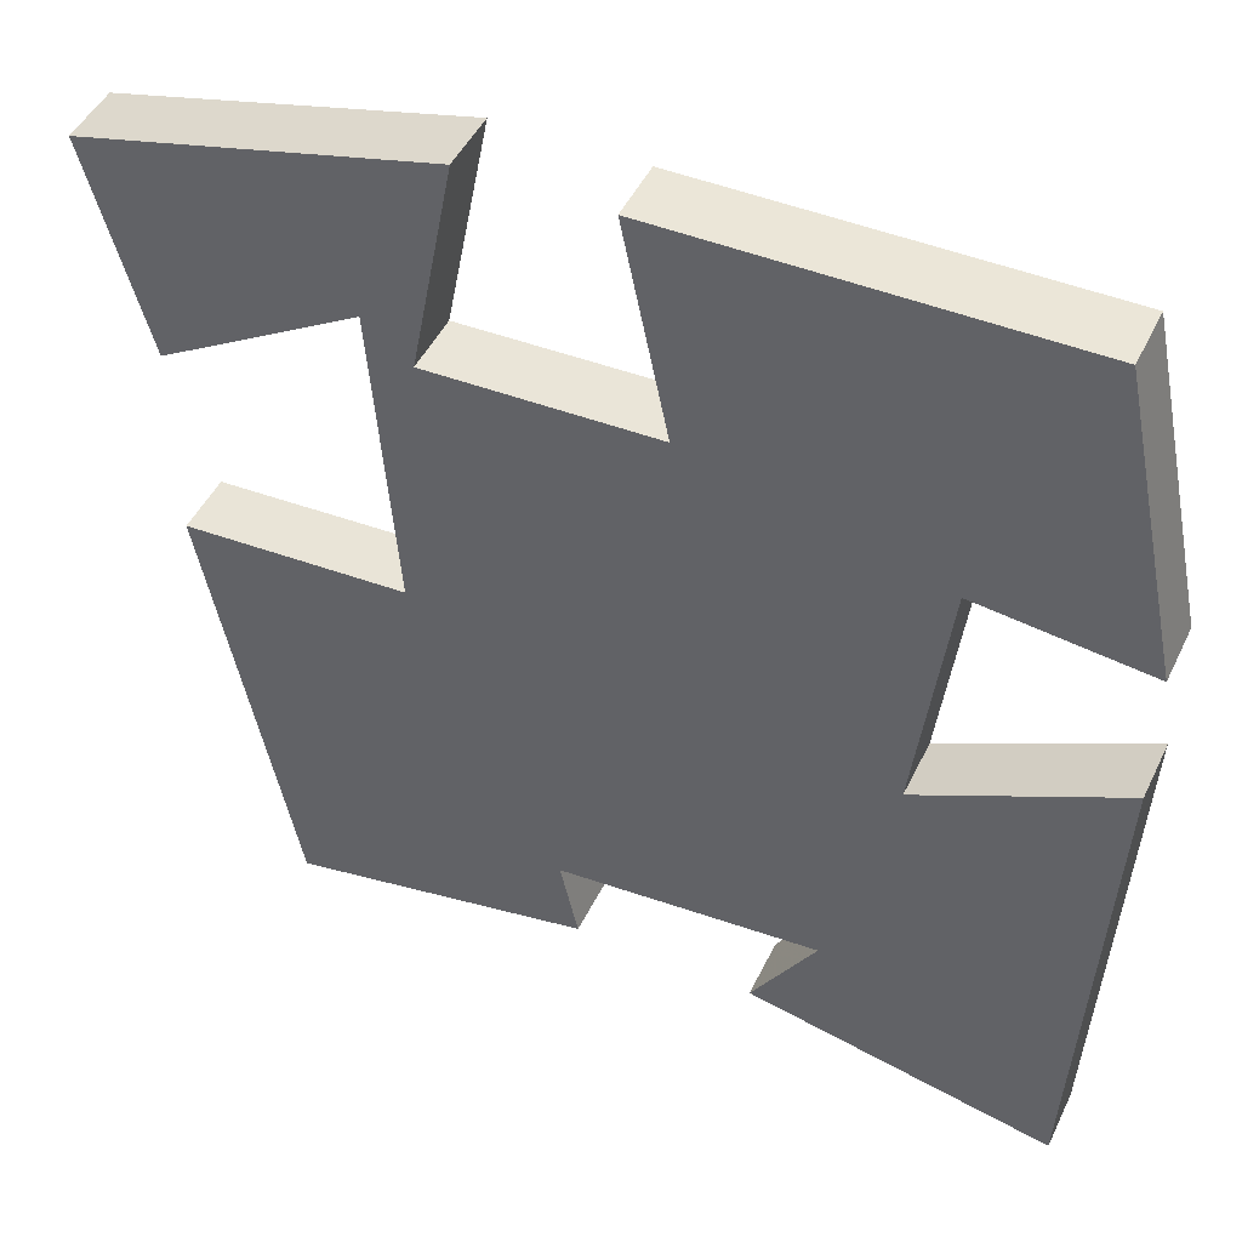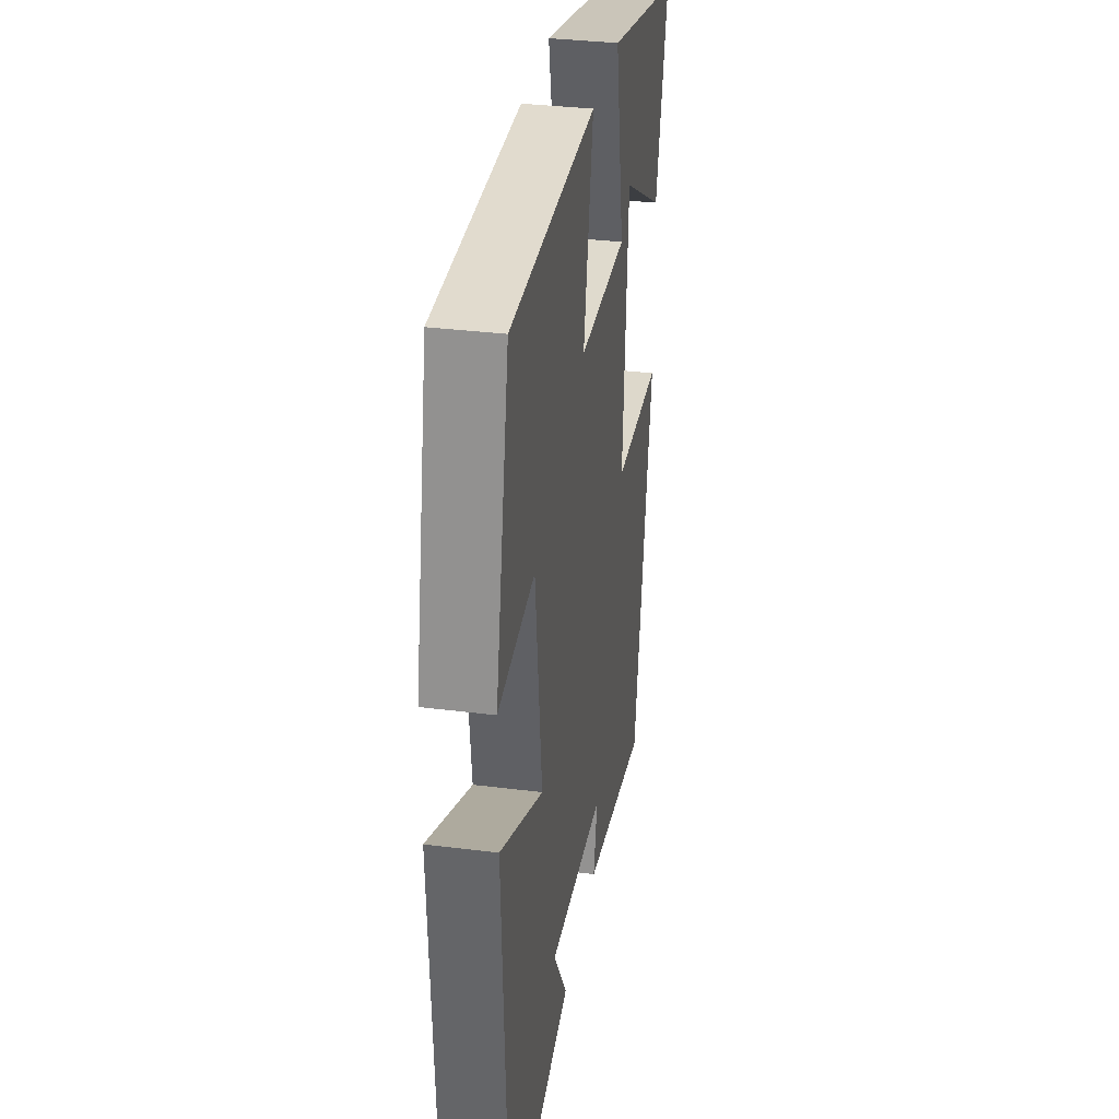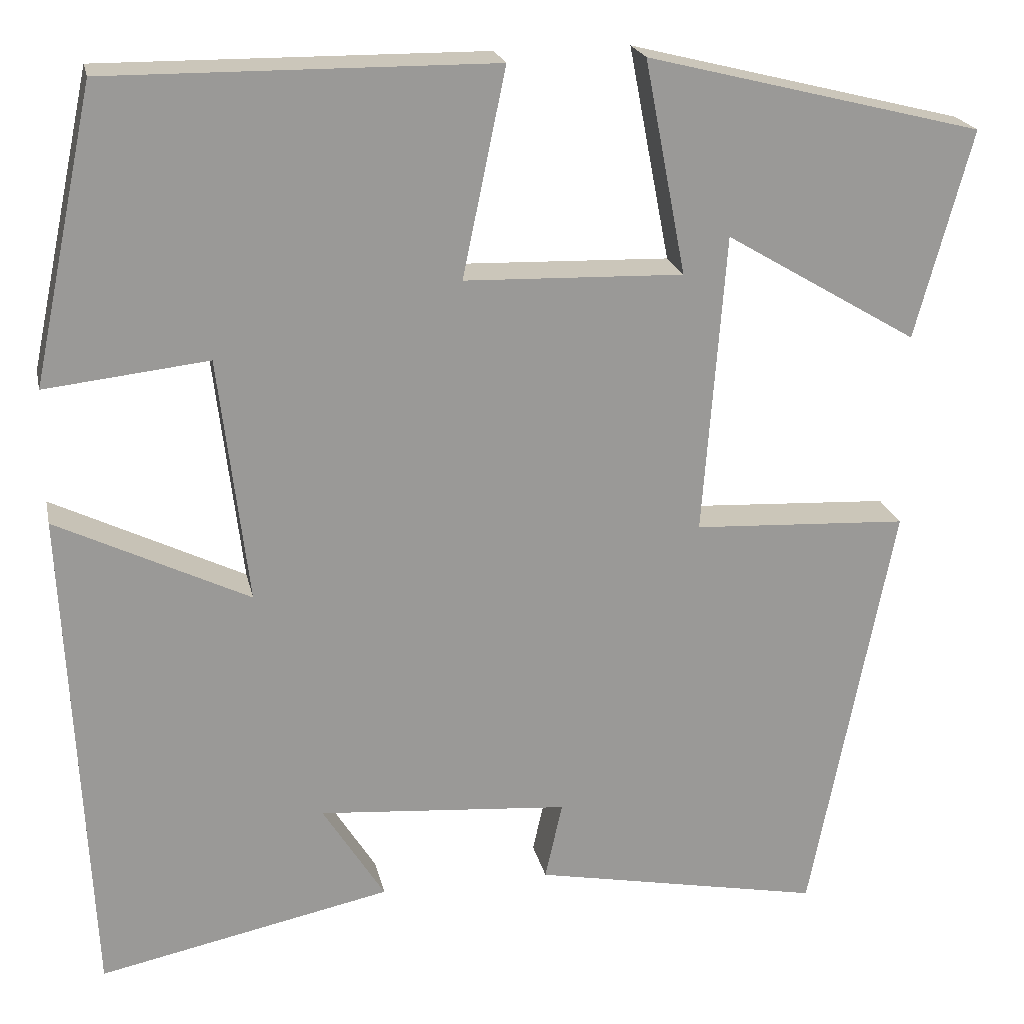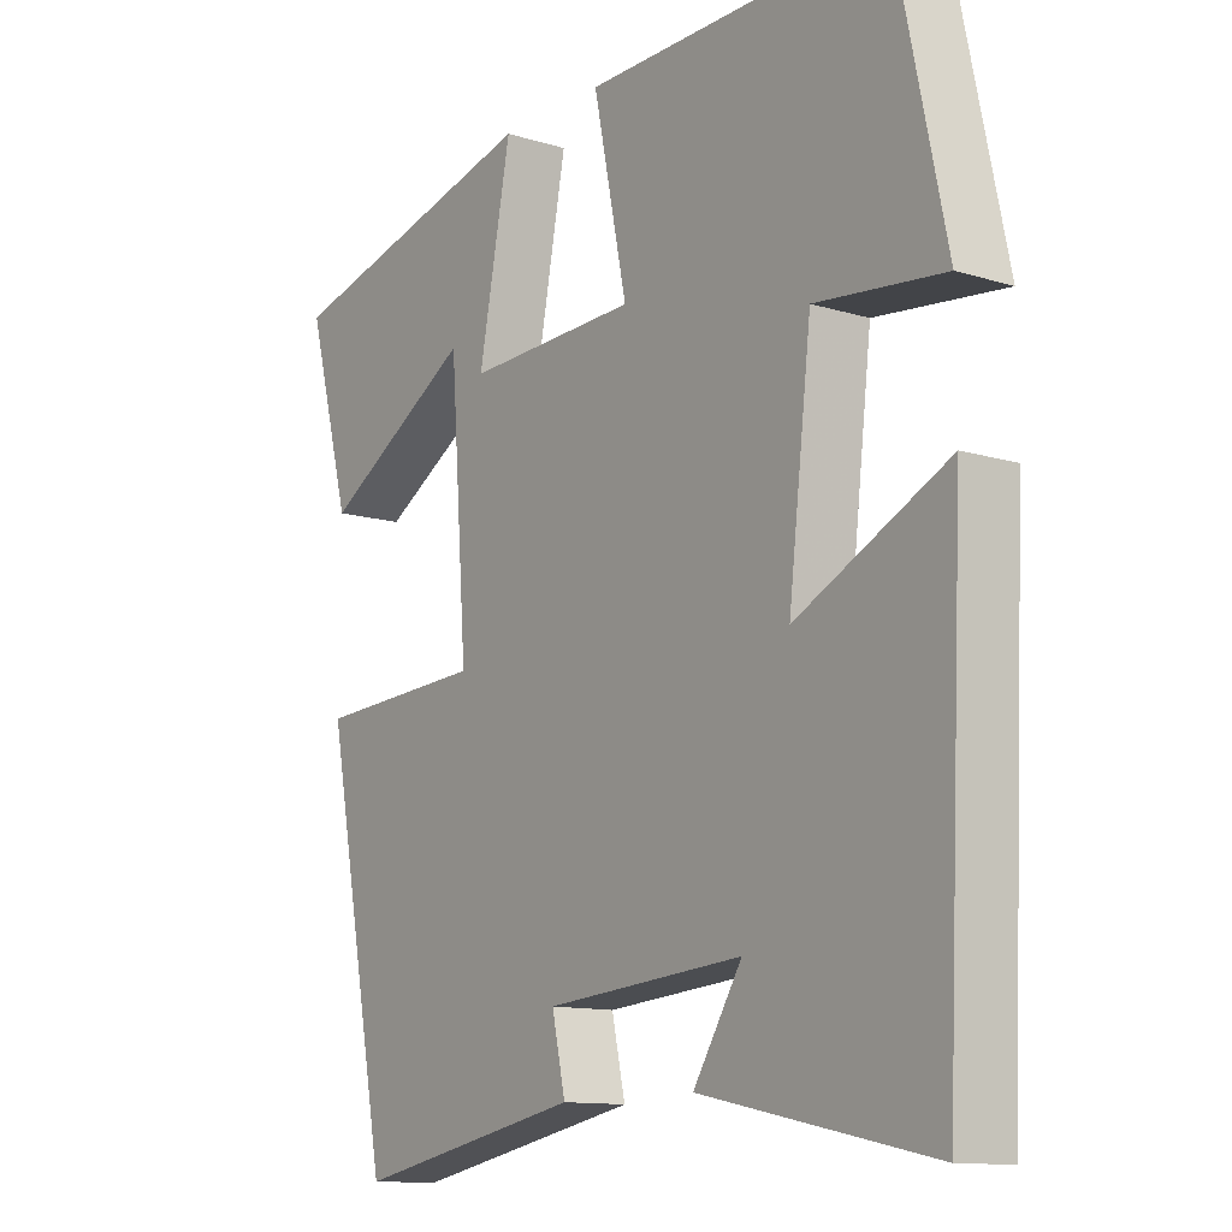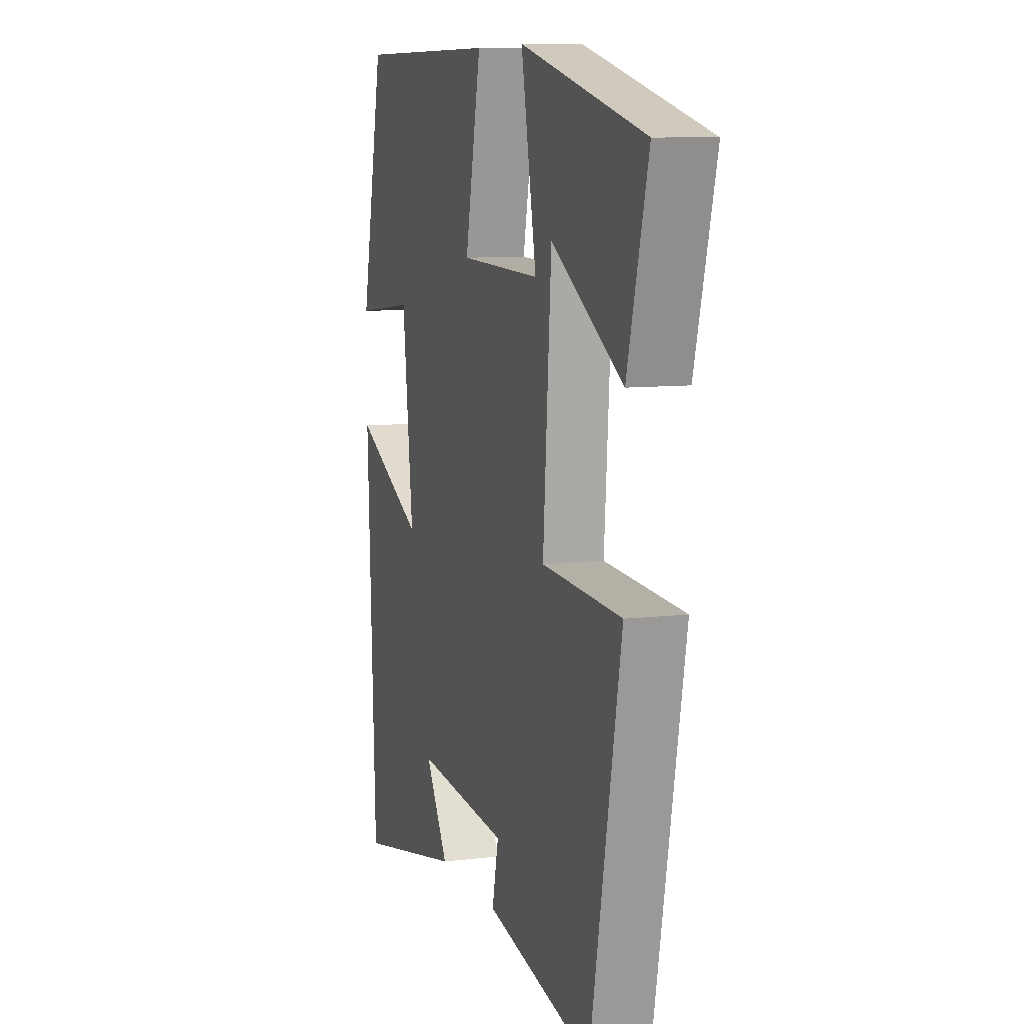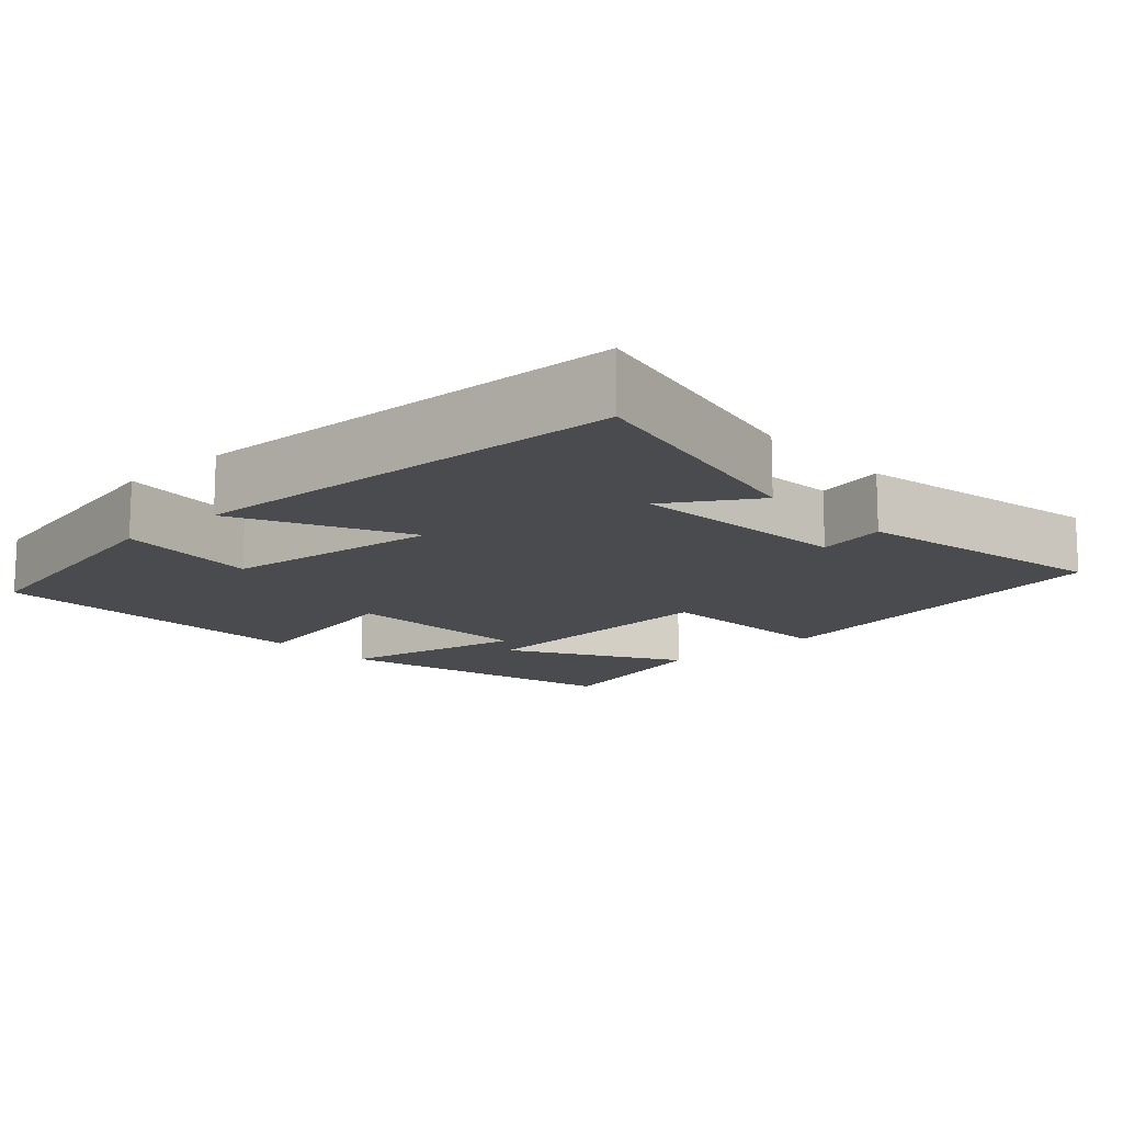
<metadata>
{"format":"obj","ext":"obj","renderer":"f3d","projection":"perspective","resolution":1024,"background":"white","views":[{"elev":47.1,"azim":24.9,"up":"+Z"},{"elev":34.3,"azim":99.6,"up":"+Z"},{"elev":21.2,"azim":168.0,"up":"+Z"},{"elev":-12.2,"azim":54.2,"up":"+Z"},{"elev":8.8,"azim":-107.9,"up":"+Z"},{"elev":-13.7,"azim":132.6,"up":"+Y"}]}
</metadata>
<code>
v 0.428 0.07 0.504
v 0.5 0.07 0.165
v 0.311 0.07 0.186
v 0.277 0.07 -0.1
v 0.5 0.07 0.009
v 0.473 0.07 -0.571
v 0.133 0.07 -0.5
v 0.205 0.07 -0.385
v -0.087 0.07 -0.409
v -0.067 0.07 -0.5
v -0.404 0.07 -0.566
v -0.5 0.07 -0.07
v -0.25 0.07 -0.057
v -0.276 0.07 0.293
v -0.5 0.07 0.16
v -0.565 0.07 0.402
v -0.175 0.07 0.5
v -0.223 0.07 0.252
v 0.031 0.07 0.26
v -0.019 0.07 0.5
v 0.428 0 0.504
v 0.5 0 0.165
v 0.311 0 0.186
v 0.277 0 -0.1
v 0.5 0 0.009
v 0.473 0 -0.571
v 0.133 0 -0.5
v 0.205 0 -0.385
v -0.087 0 -0.409
v -0.067 0 -0.5
v -0.404 0 -0.566
v -0.5 0 -0.07
v -0.25 0 -0.057
v -0.276 0 0.293
v -0.5 0 0.16
v -0.565 0 0.402
v -0.175 0 0.5
v -0.223 0 0.252
v 0.031 0 0.26
v -0.019 0 0.5
f 1 2 3
f 20 1 3
f 19 20 3
f 18 19 3 4
f 14 15 16 17
f 14 17 18
f 13 14 18
f 11 12 13
f 10 11 13
f 9 10 13
f 13 18 4
f 9 13 4
f 8 9 4
f 6 7 8
f 4 5 6 8
f 23 22 21
f 23 21 40
f 23 40 39
f 24 23 39 38
f 37 36 35 34
f 38 37 34
f 38 34 33
f 33 32 31
f 33 31 30
f 33 30 29
f 24 38 33
f 24 33 29
f 24 29 28
f 28 27 26
f 28 26 25 24
f 1 21 22 2
f 2 22 23 3
f 3 23 24 4
f 4 24 25 5
f 5 25 26 6
f 6 26 27 7
f 7 27 28 8
f 8 28 29 9
f 9 29 30 10
f 10 30 31 11
f 11 31 32 12
f 12 32 33 13
f 13 33 34 14
f 14 34 35 15
f 15 35 36 16
f 16 36 37 17
f 17 37 38 18
f 18 38 39 19
f 19 39 40 20
f 20 40 21 1

</code>
